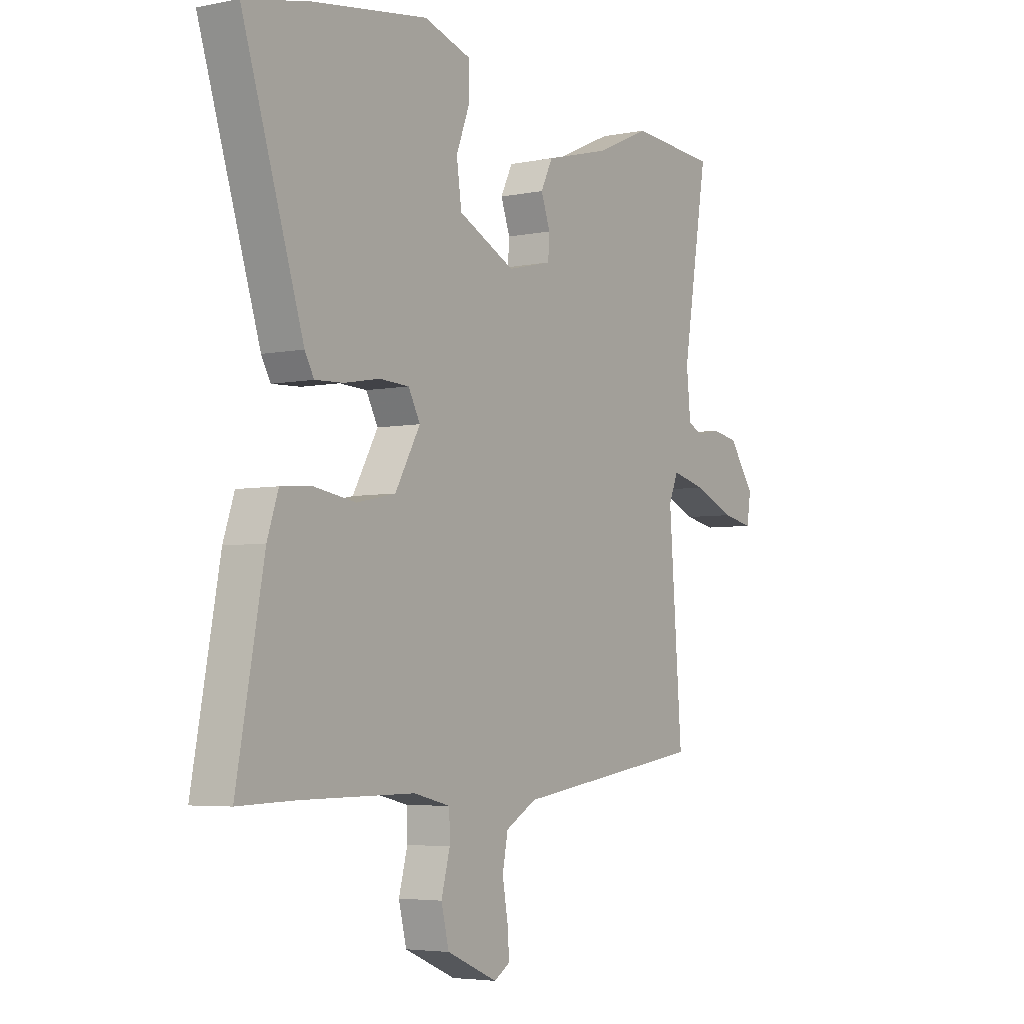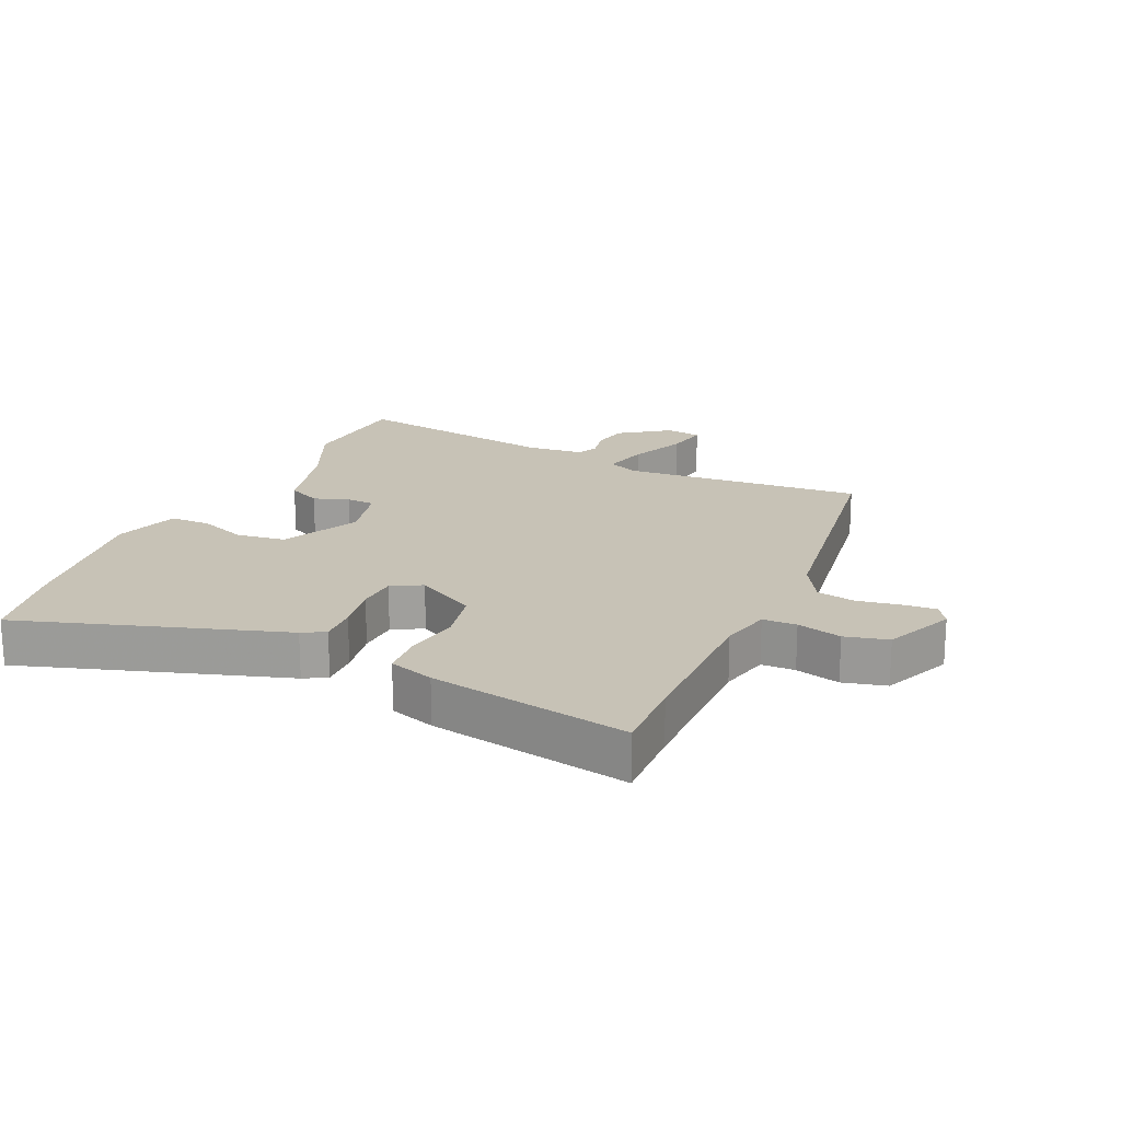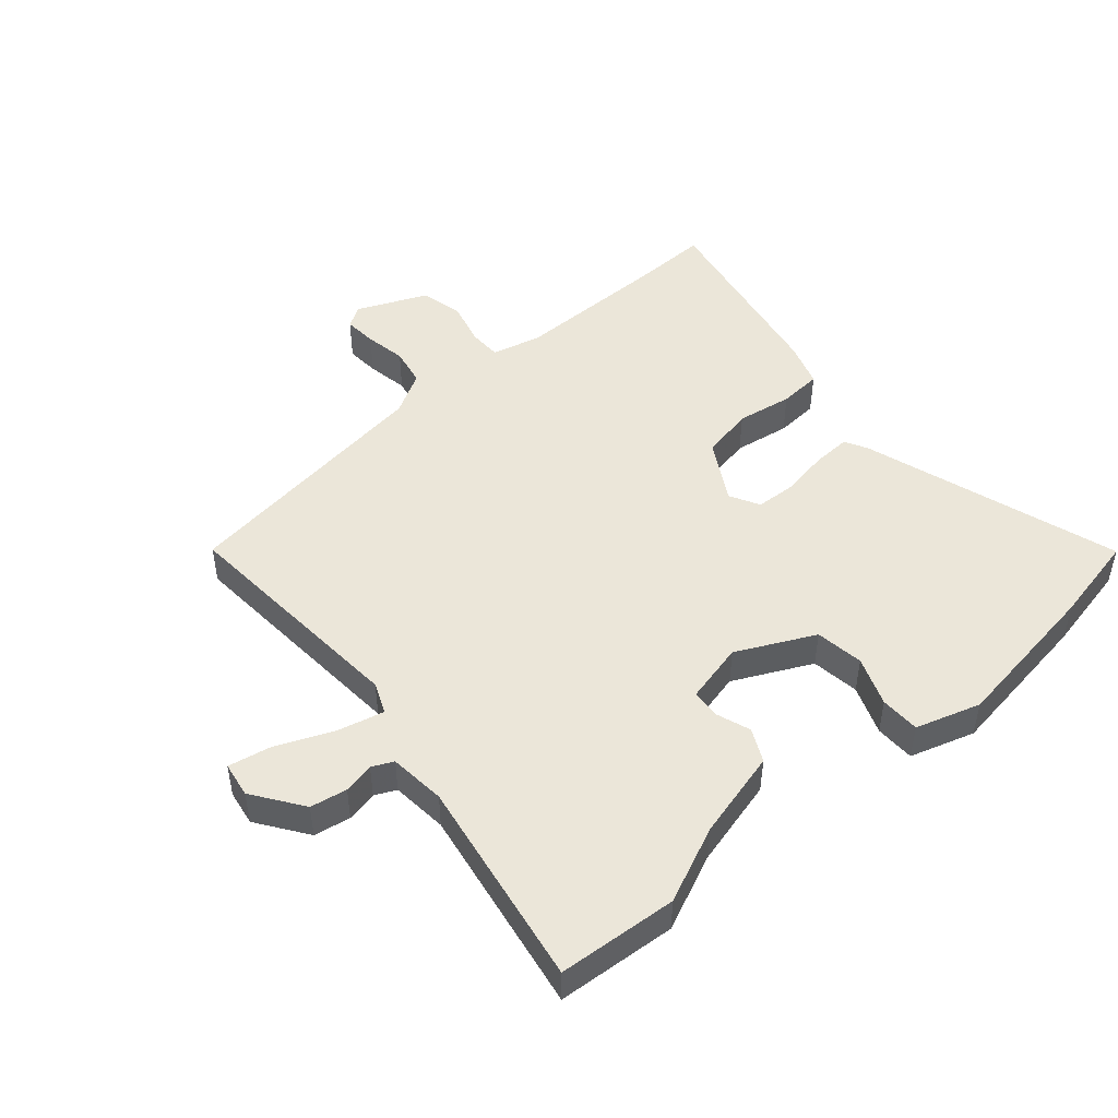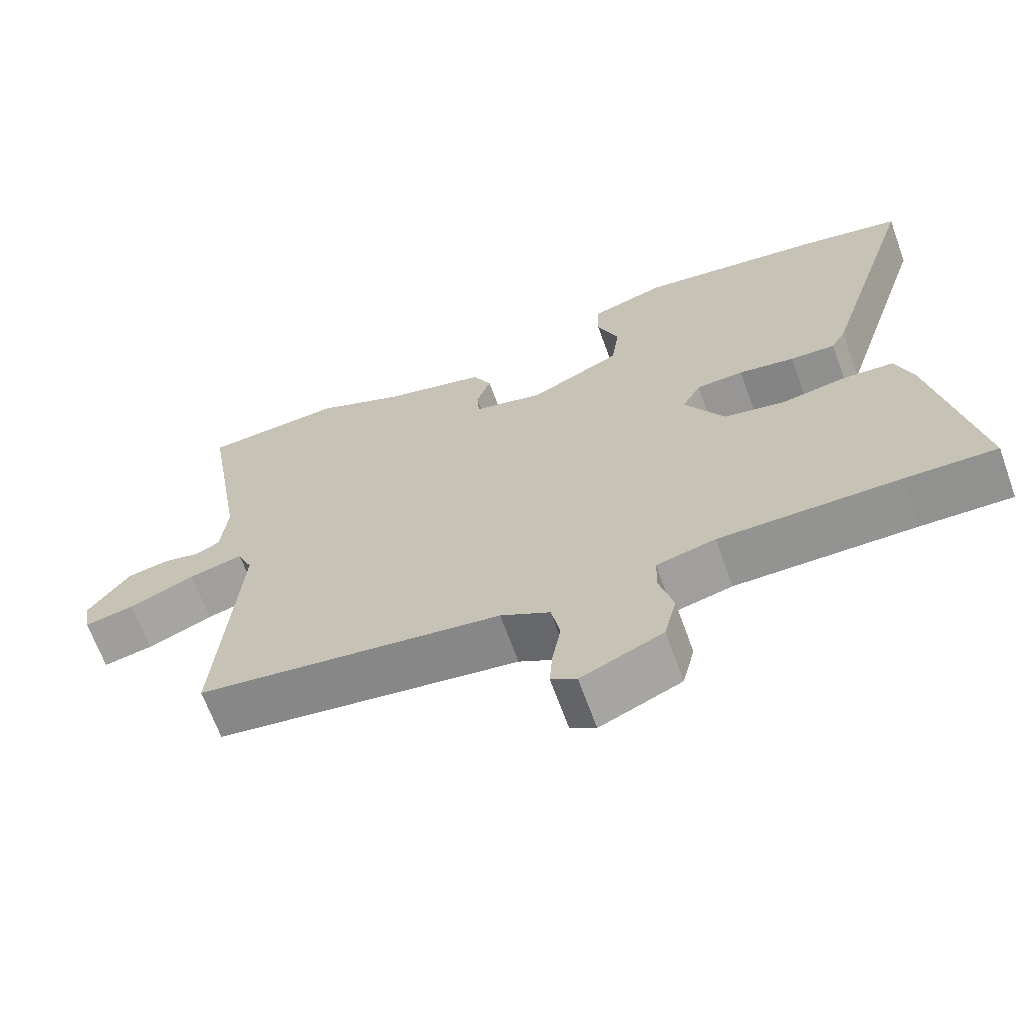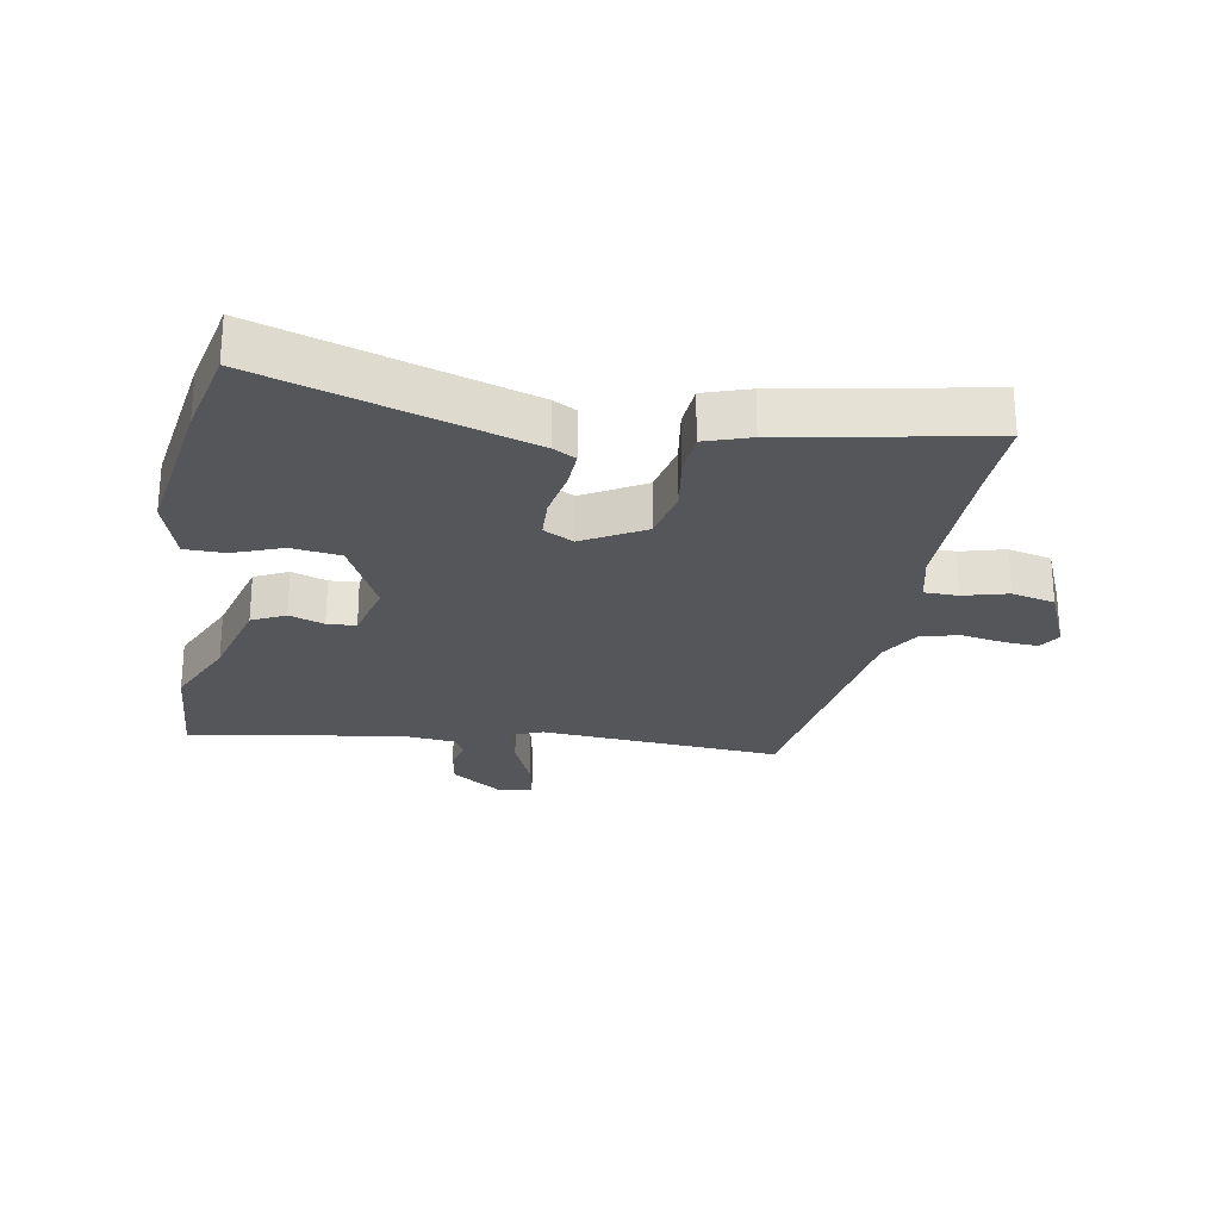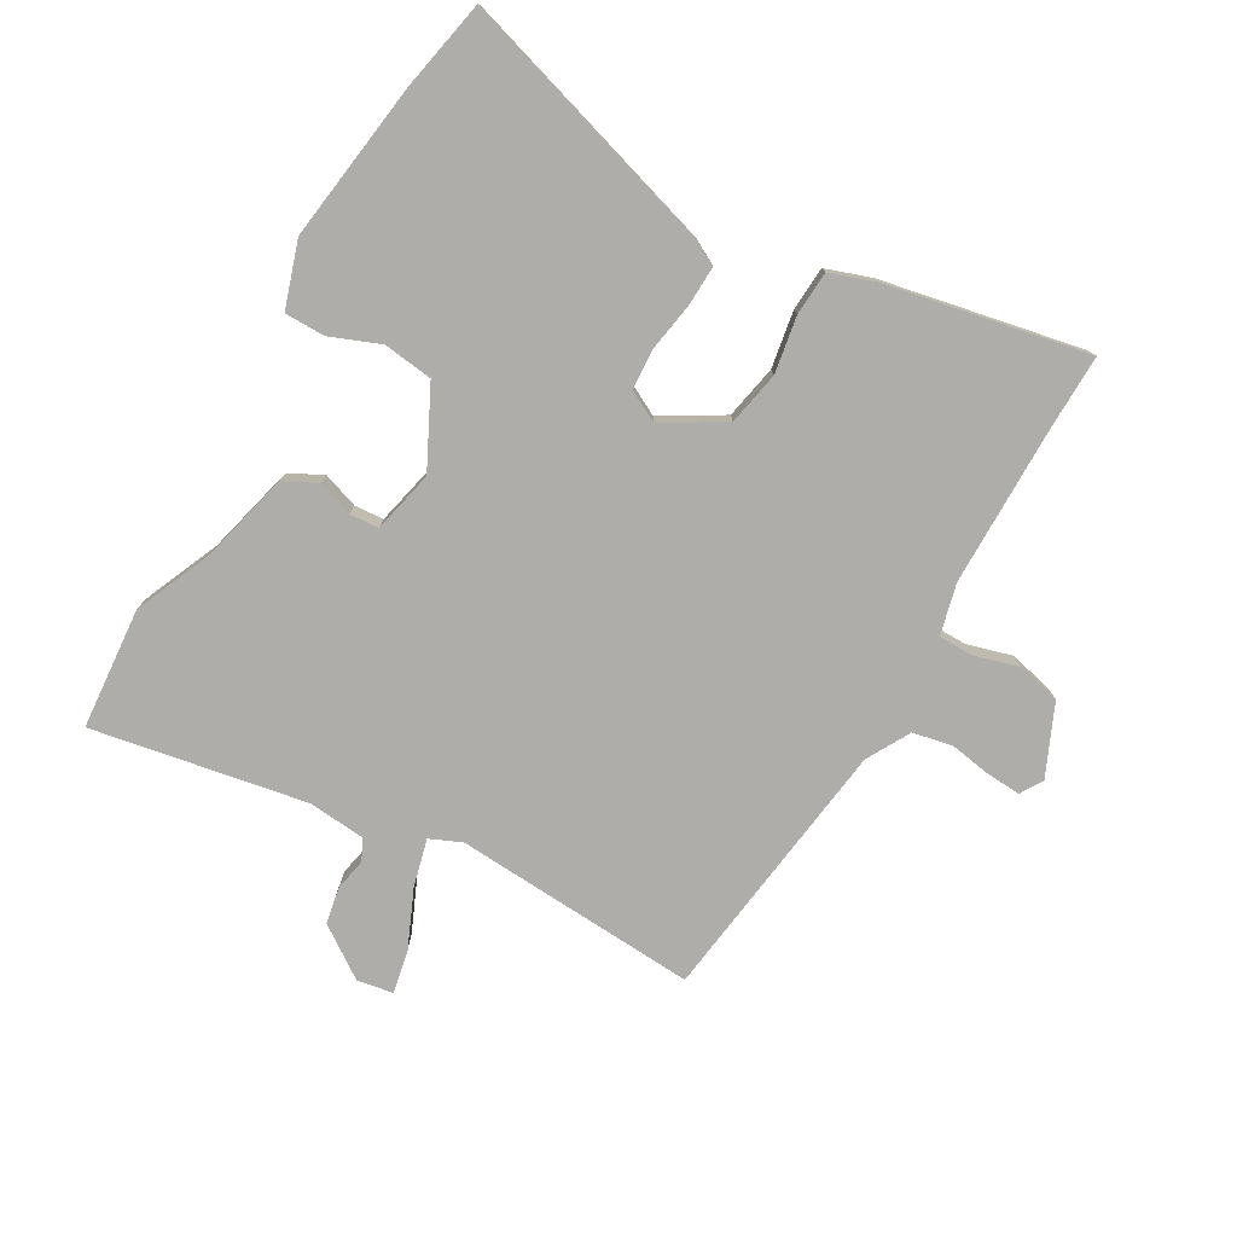
<metadata>
{"format":"obj","ext":"obj","renderer":"f3d","projection":"perspective","resolution":1024,"background":"white","views":[{"elev":-4.6,"azim":123.3,"up":"+Z"},{"elev":19.2,"azim":114.4,"up":"+Y"},{"elev":47.9,"azim":-40.5,"up":"+Y"},{"elev":-66.8,"azim":19.9,"up":"+Z"},{"elev":-25.3,"azim":80.0,"up":"+Y"},{"elev":-77.3,"azim":61.0,"up":"+Y"}]}
</metadata>
<code>
v 0.591 0.07 -0.503
v 0.467 0.07 -0.499
v 0.219 0.07 -0.497
v 0.138 0.07 -0.516
v 0.137 0.07 -0.57
v 0.156 0.07 -0.641
v 0.139 0.07 -0.71
v 0.027 0.07 -0.758
v -0.008 0.07 -0.736
v -0.004 0.07 -0.682
v 0.008 0.07 -0.615
v -0.004 0.07 -0.553
v -0.072 0.07 -0.514
v -0.493 0.07 -0.452
v -0.464 0.07 -0.066
v -0.485 0.07 -0.016
v -0.56 0.07 -0.034
v -0.651 0.07 -0.072
v -0.72 0.07 -0.085
v -0.729 0.07 -0.028
v -0.672 0.07 0.052
v -0.613 0.07 0.062
v -0.563 0.07 0.051
v -0.529 0.07 0.067
v -0.52 0.07 0.158
v -0.576 0.07 0.495
v -0.384 0.07 0.508
v -0.262 0.07 0.453
v -0.12 0.07 0.415
v -0.094 0.07 0.362
v -0.114 0.07 0.306
v -0.111 0.07 0.26
v -0.013 0.07 0.236
v 0.112 0.07 0.296
v 0.123 0.07 0.374
v 0.093 0.07 0.453
v 0.094 0.07 0.517
v 0.198 0.07 0.549
v 0.449 0.07 0.511
v 0.592 0.07 0.48
v 0.459 0.07 0.063
v 0.439 0.07 0.027
v 0.377 0.07 0.03
v 0.3 0.07 0.044
v 0.235 0.07 0.041
v 0.209 0.07 -0.007
v 0.264 0.07 -0.104
v 0.349 0.07 -0.122
v 0.439 0.07 -0.108
v 0.508 0.07 -0.113
v 0.532 0.07 -0.185
v 0.591 0 -0.503
v 0.467 0 -0.499
v 0.219 0 -0.497
v 0.138 0 -0.516
v 0.137 0 -0.57
v 0.156 0 -0.641
v 0.139 0 -0.71
v 0.027 0 -0.758
v -0.008 0 -0.736
v -0.004 0 -0.682
v 0.008 0 -0.615
v -0.004 0 -0.553
v -0.072 0 -0.514
v -0.493 0 -0.452
v -0.464 0 -0.066
v -0.485 0 -0.016
v -0.56 0 -0.034
v -0.651 0 -0.072
v -0.72 0 -0.085
v -0.729 0 -0.028
v -0.672 0 0.052
v -0.613 0 0.062
v -0.563 0 0.051
v -0.529 0 0.067
v -0.52 0 0.158
v -0.576 0 0.495
v -0.384 0 0.508
v -0.262 0 0.453
v -0.12 0 0.415
v -0.094 0 0.362
v -0.114 0 0.306
v -0.111 0 0.26
v -0.013 0 0.236
v 0.112 0 0.296
v 0.123 0 0.374
v 0.093 0 0.453
v 0.094 0 0.517
v 0.198 0 0.549
v 0.449 0 0.511
v 0.592 0 0.48
v 0.459 0 0.063
v 0.439 0 0.027
v 0.377 0 0.03
v 0.3 0 0.044
v 0.235 0 0.041
v 0.209 0 -0.007
v 0.264 0 -0.104
v 0.349 0 -0.122
v 0.439 0 -0.108
v 0.508 0 -0.113
v 0.532 0 -0.185
f 51 1 2
f 50 51 2
f 49 50 2
f 48 49 2
f 47 48 2 3
f 46 47 3 4
f 42 43 44
f 41 42 44
f 40 41 44
f 39 40 44
f 38 39 44
f 37 38 44
f 36 37 44
f 35 36 44
f 34 35 44 45
f 33 34 45 46
f 28 29 30 31
f 28 31 32
f 27 28 32
f 26 27 32
f 25 26 32
f 33 46 4
f 32 33 4
f 25 32 4
f 24 25 4
f 21 22 23
f 20 21 23
f 19 20 23
f 18 19 23
f 17 18 23
f 13 14 15
f 12 13 15 16
f 9 10 11
f 8 9 11
f 7 8 11
f 6 7 11
f 5 6 11
f 5 11 12
f 4 5 12 16
f 16 17 23 24
f 4 16 24
f 53 52 102
f 53 102 101
f 53 101 100
f 53 100 99
f 54 53 99 98
f 55 54 98 97
f 95 94 93
f 95 93 92
f 95 92 91
f 95 91 90
f 95 90 89
f 95 89 88
f 95 88 87
f 95 87 86
f 96 95 86 85
f 97 96 85 84
f 82 81 80 79
f 83 82 79
f 83 79 78
f 83 78 77
f 83 77 76
f 55 97 84
f 55 84 83
f 55 83 76
f 55 76 75
f 74 73 72
f 74 72 71
f 74 71 70
f 74 70 69
f 74 69 68
f 66 65 64
f 67 66 64 63
f 62 61 60
f 62 60 59
f 62 59 58
f 62 58 57
f 62 57 56
f 63 62 56
f 67 63 56 55
f 75 74 68 67
f 75 67 55
f 1 52 53 2
f 2 53 54 3
f 3 54 55 4
f 4 55 56 5
f 5 56 57 6
f 6 57 58 7
f 7 58 59 8
f 8 59 60 9
f 9 60 61 10
f 10 61 62 11
f 11 62 63 12
f 12 63 64 13
f 13 64 65 14
f 14 65 66 15
f 15 66 67 16
f 16 67 68 17
f 17 68 69 18
f 18 69 70 19
f 19 70 71 20
f 20 71 72 21
f 21 72 73 22
f 22 73 74 23
f 23 74 75 24
f 24 75 76 25
f 25 76 77 26
f 26 77 78 27
f 27 78 79 28
f 28 79 80 29
f 29 80 81 30
f 30 81 82 31
f 31 82 83 32
f 32 83 84 33
f 33 84 85 34
f 34 85 86 35
f 35 86 87 36
f 36 87 88 37
f 37 88 89 38
f 38 89 90 39
f 39 90 91 40
f 40 91 92 41
f 41 92 93 42
f 42 93 94 43
f 43 94 95 44
f 44 95 96 45
f 45 96 97 46
f 46 97 98 47
f 47 98 99 48
f 48 99 100 49
f 49 100 101 50
f 50 101 102 51
f 51 102 52 1

</code>
